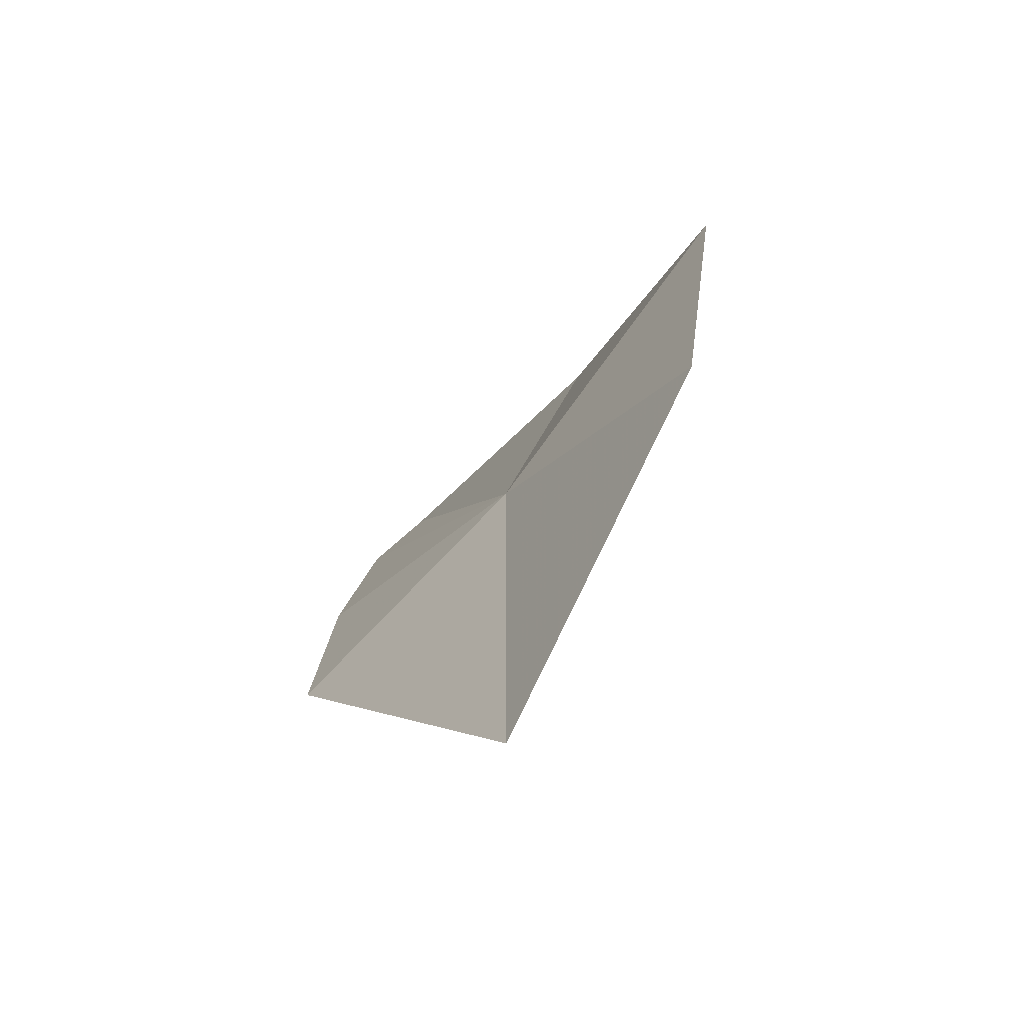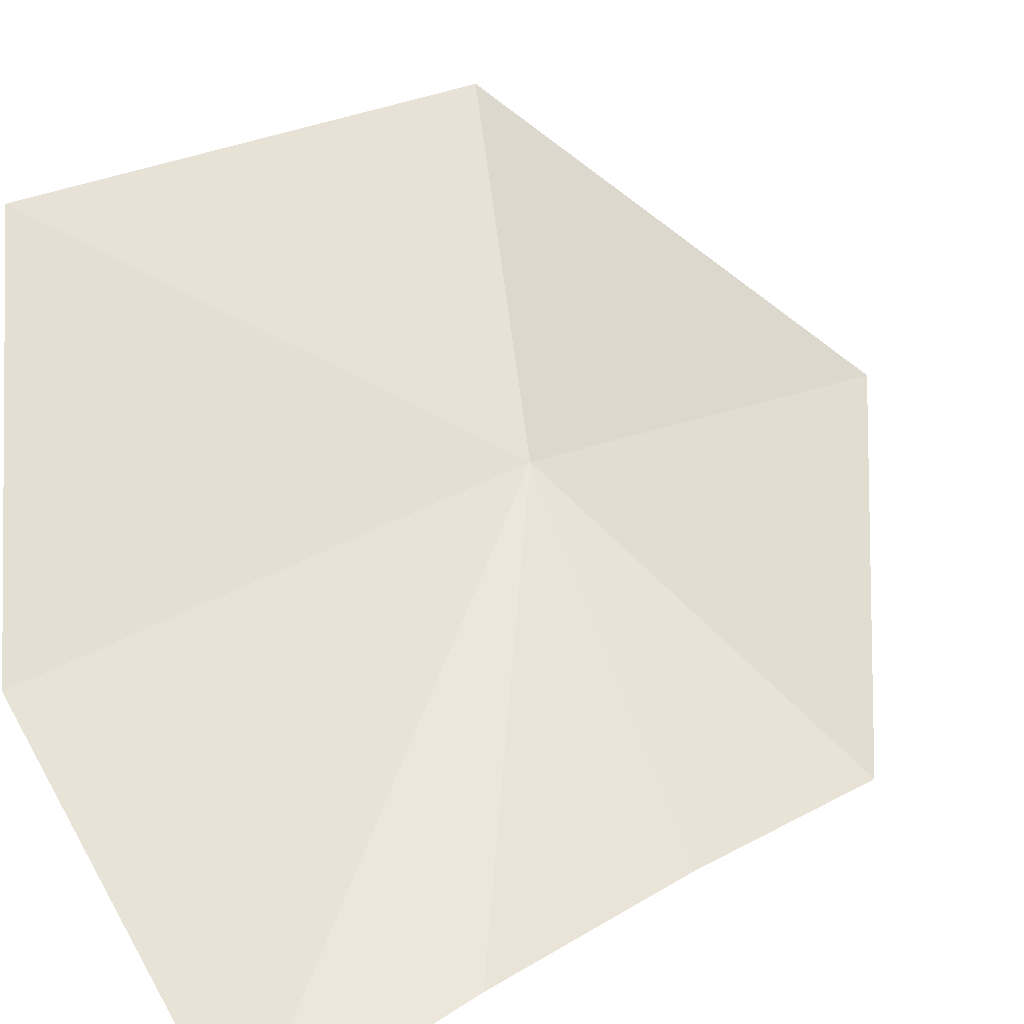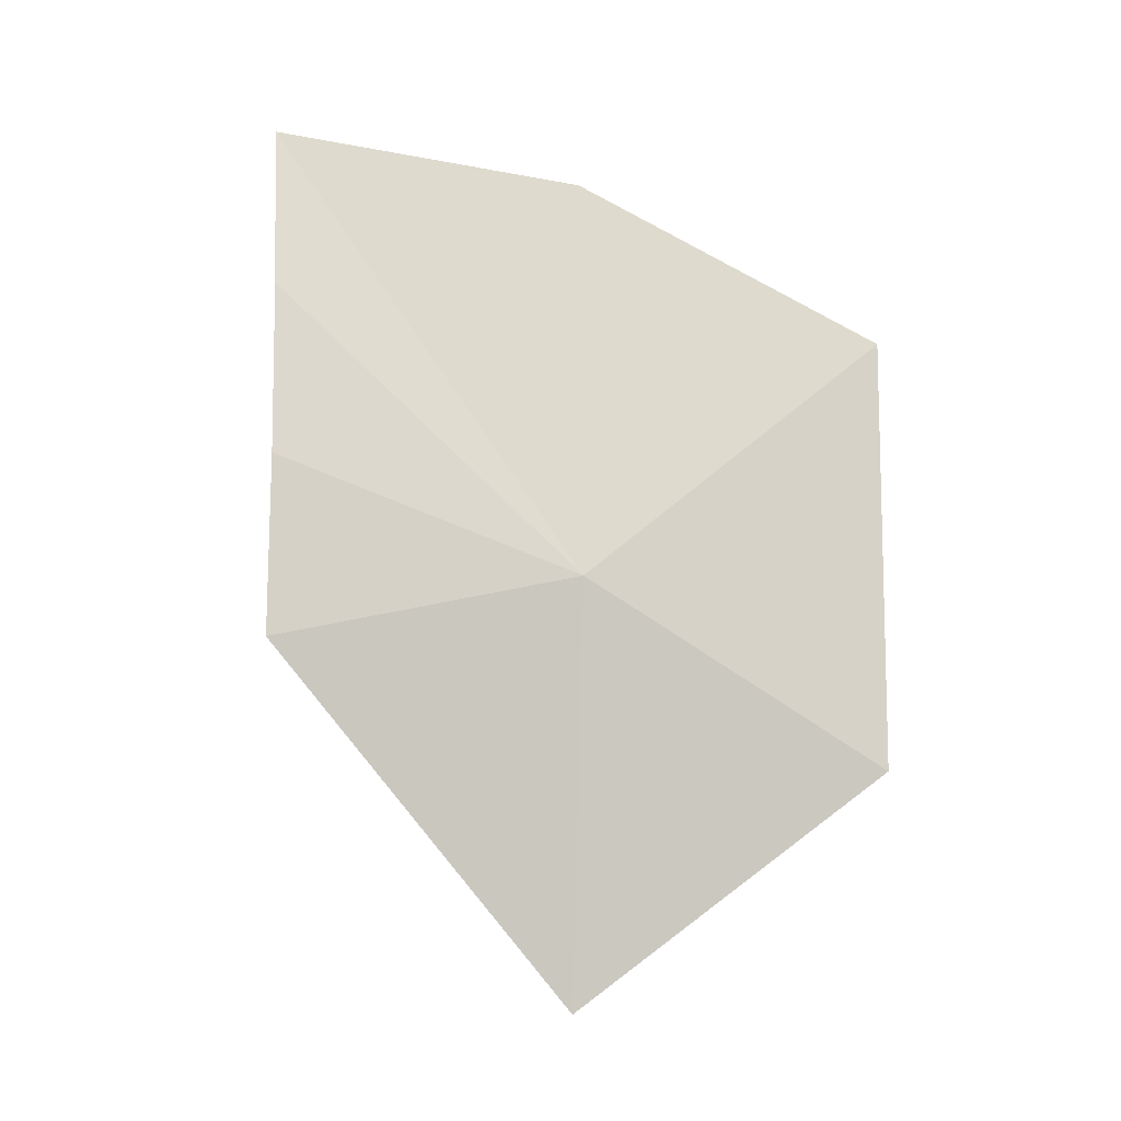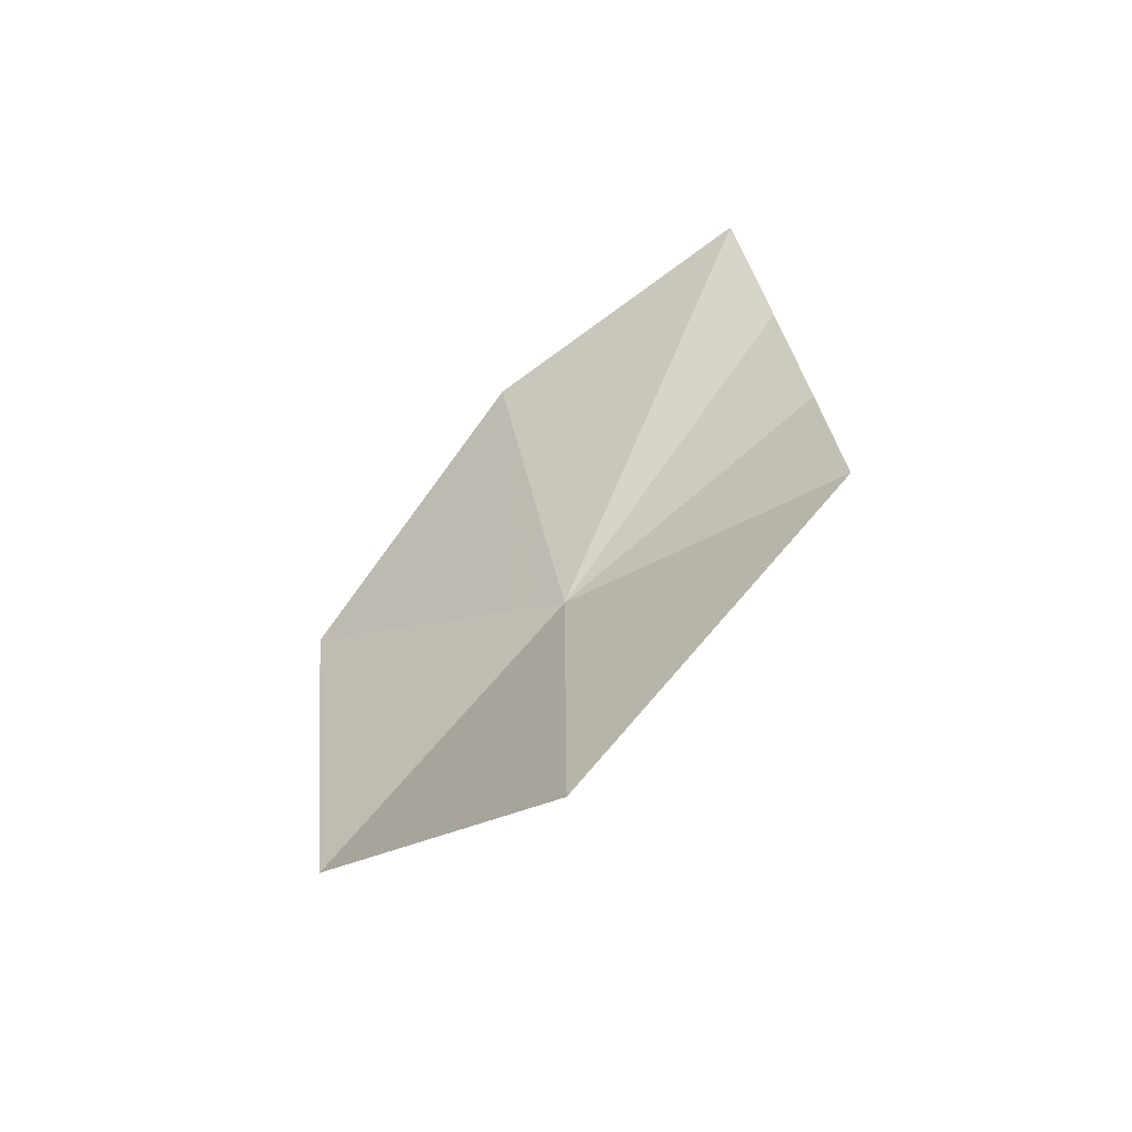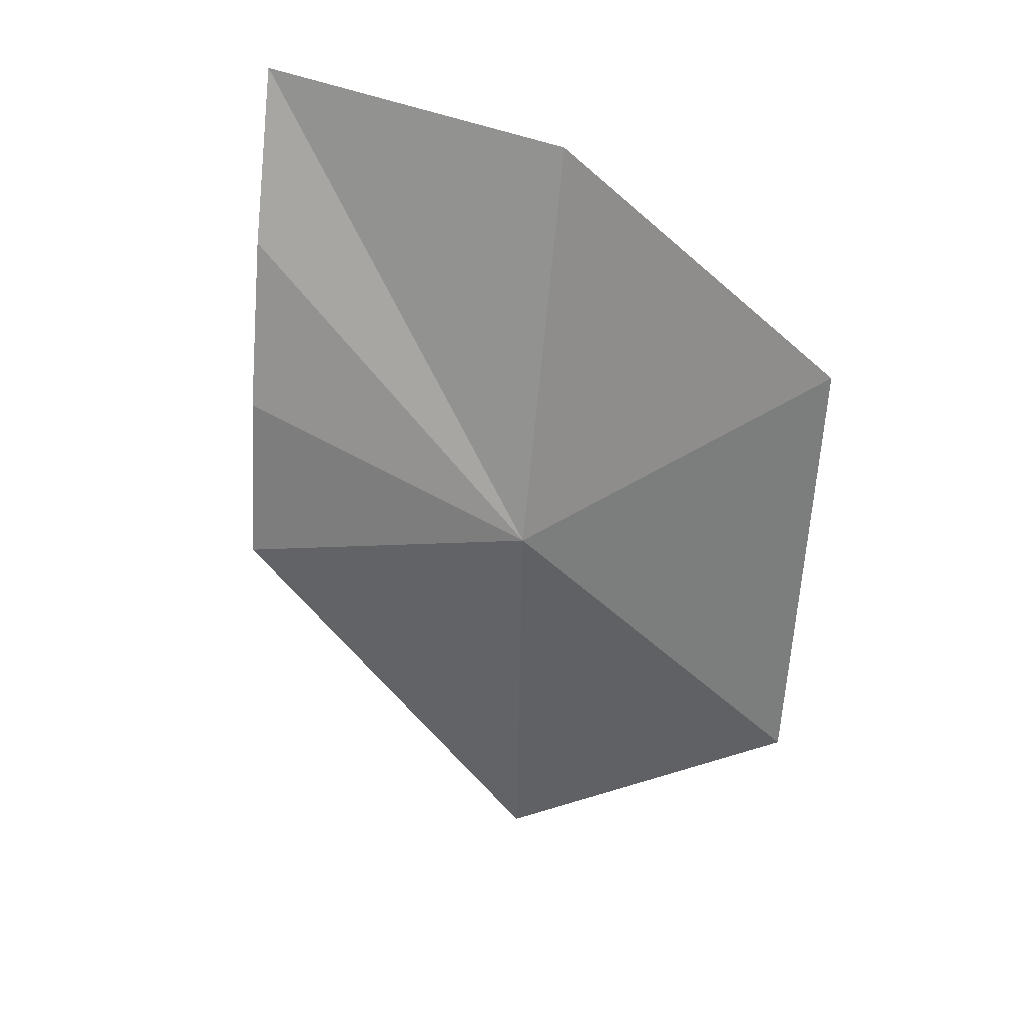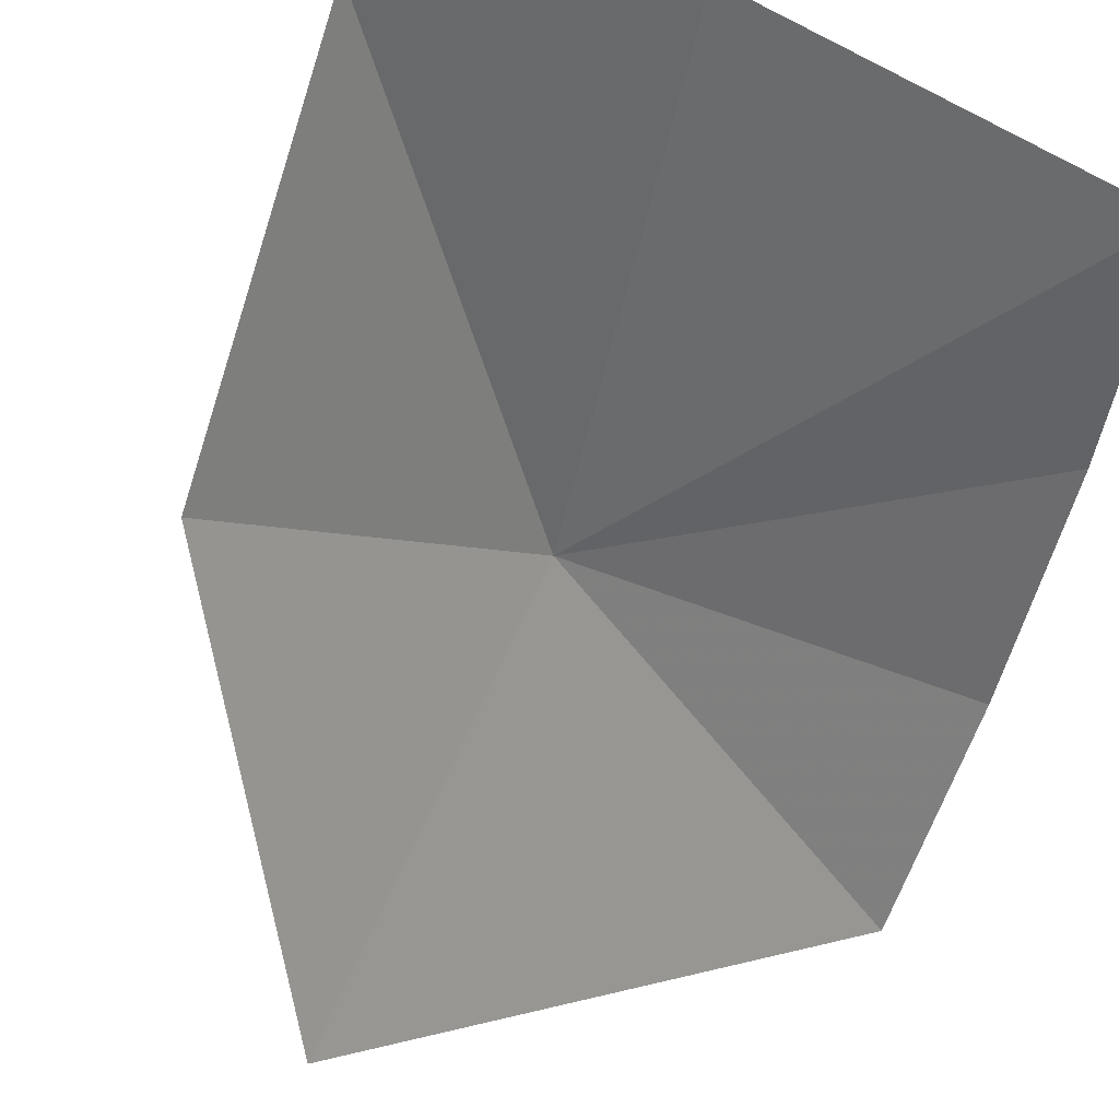
<metadata>
{"format":"obj","ext":"obj","renderer":"f3d","projection":"perspective","resolution":1024,"background":"white","views":[{"elev":-60.1,"azim":6.9,"up":"+Y"},{"elev":15.0,"azim":-141.7,"up":"+Z"},{"elev":-3.6,"azim":-49.6,"up":"+Y"},{"elev":-67.7,"azim":172.4,"up":"+Y"},{"elev":35.7,"azim":-26.0,"up":"+Y"},{"elev":-59.9,"azim":156.8,"up":"+Z"}]}
</metadata>
<code>
v 0.5065 1.301 22.82
v 0.3375 1.818 22.5
v 0.5979 1.766 22.74
v 0.2896 1.629 22.55
v 0.2549 1.433 22.59
v 0.2339 1.233 22.6
v 0.5065 0.8211 22.8
v 0.7857 1.571 23.02
v 0.7329 1.086 23.07
f 1 3 2
f 1 4 5
f 1 6 7
f 1 8 3
f 1 9 8
f 1 7 9
f 1 5 6
f 1 2 4

</code>
